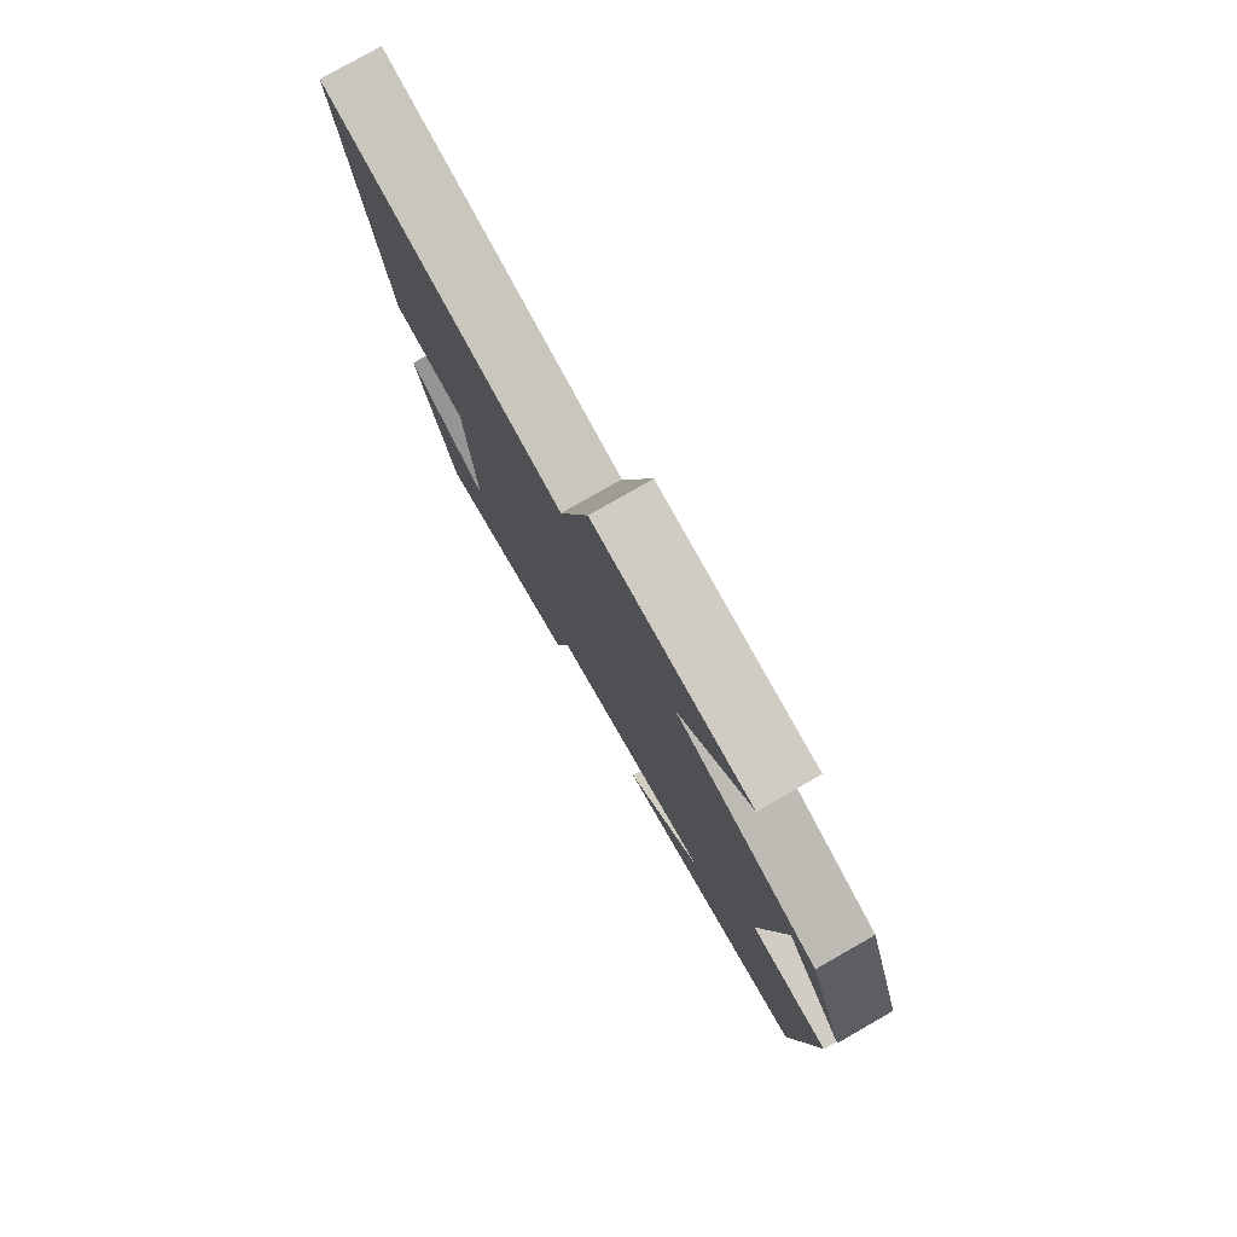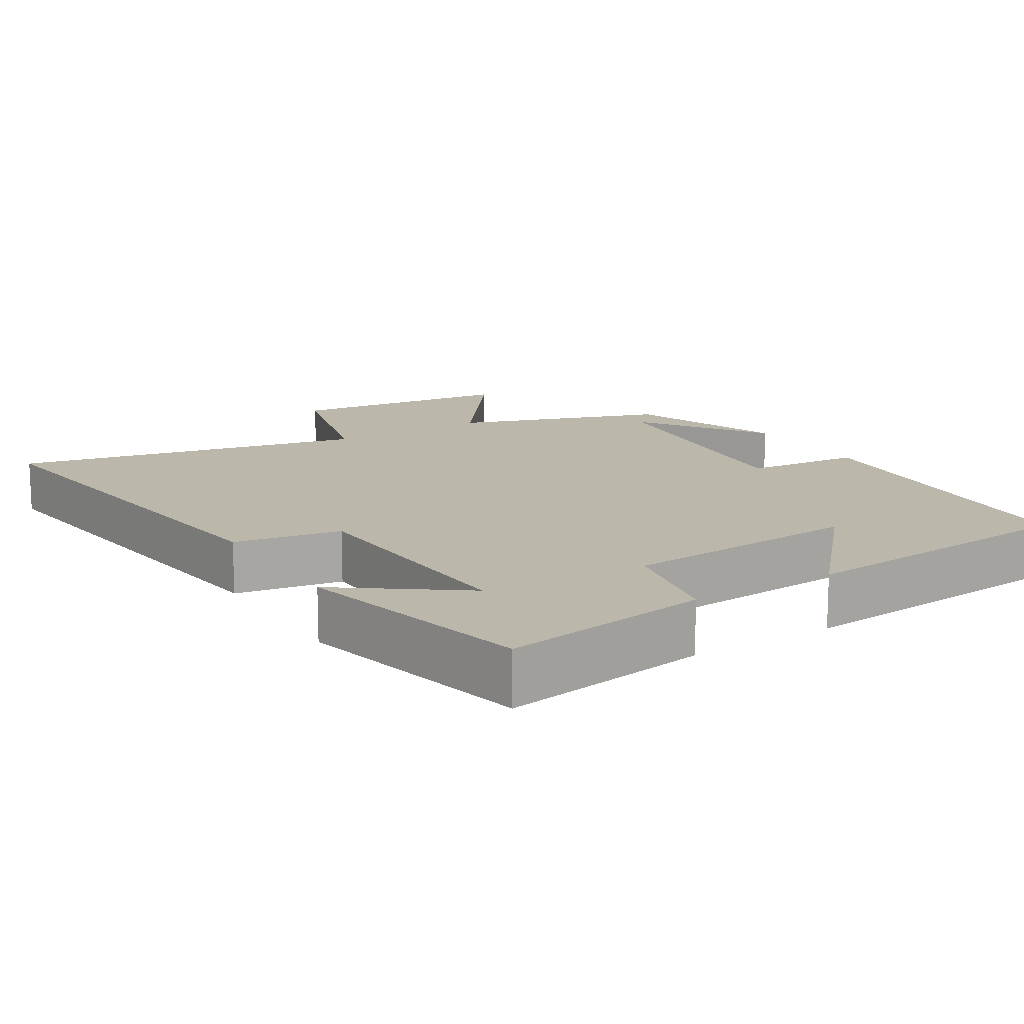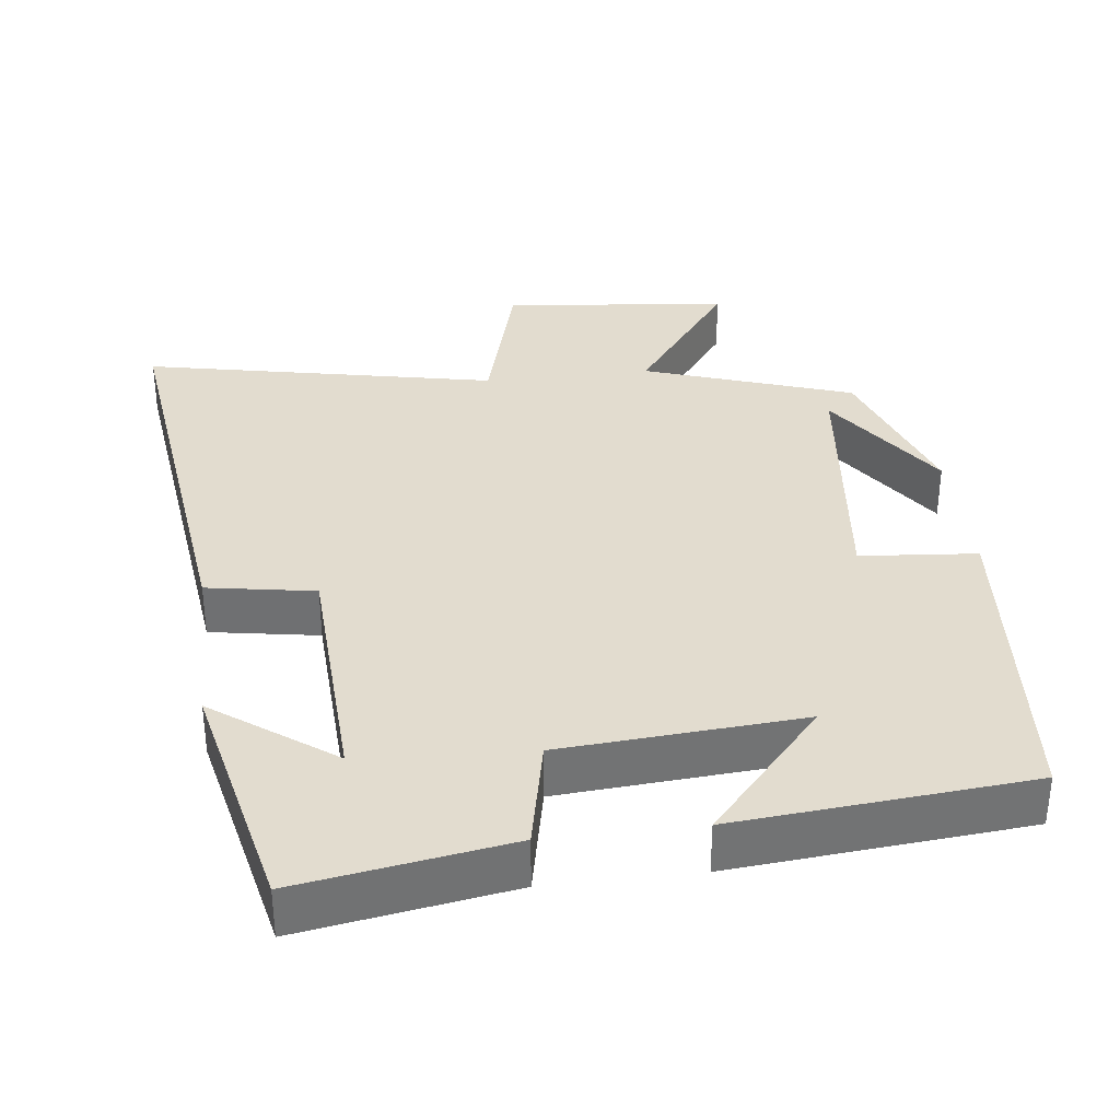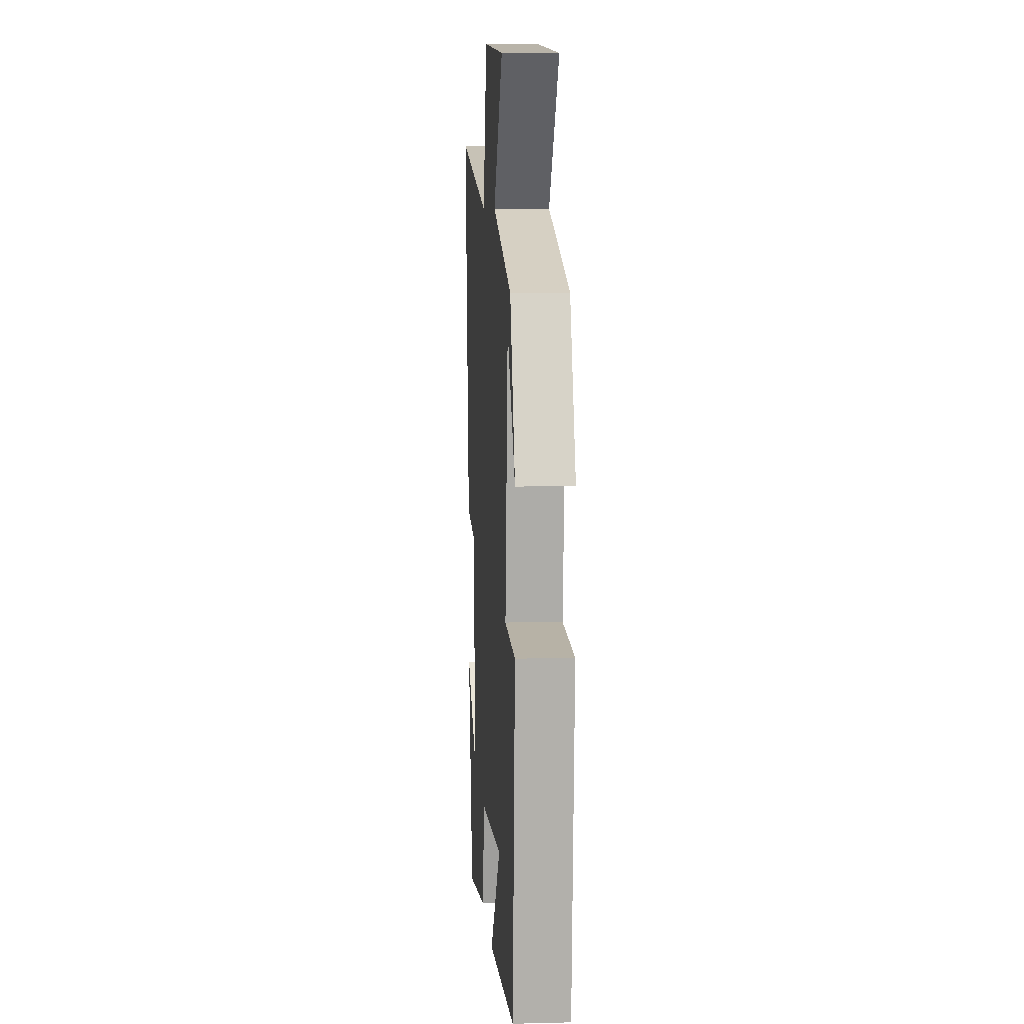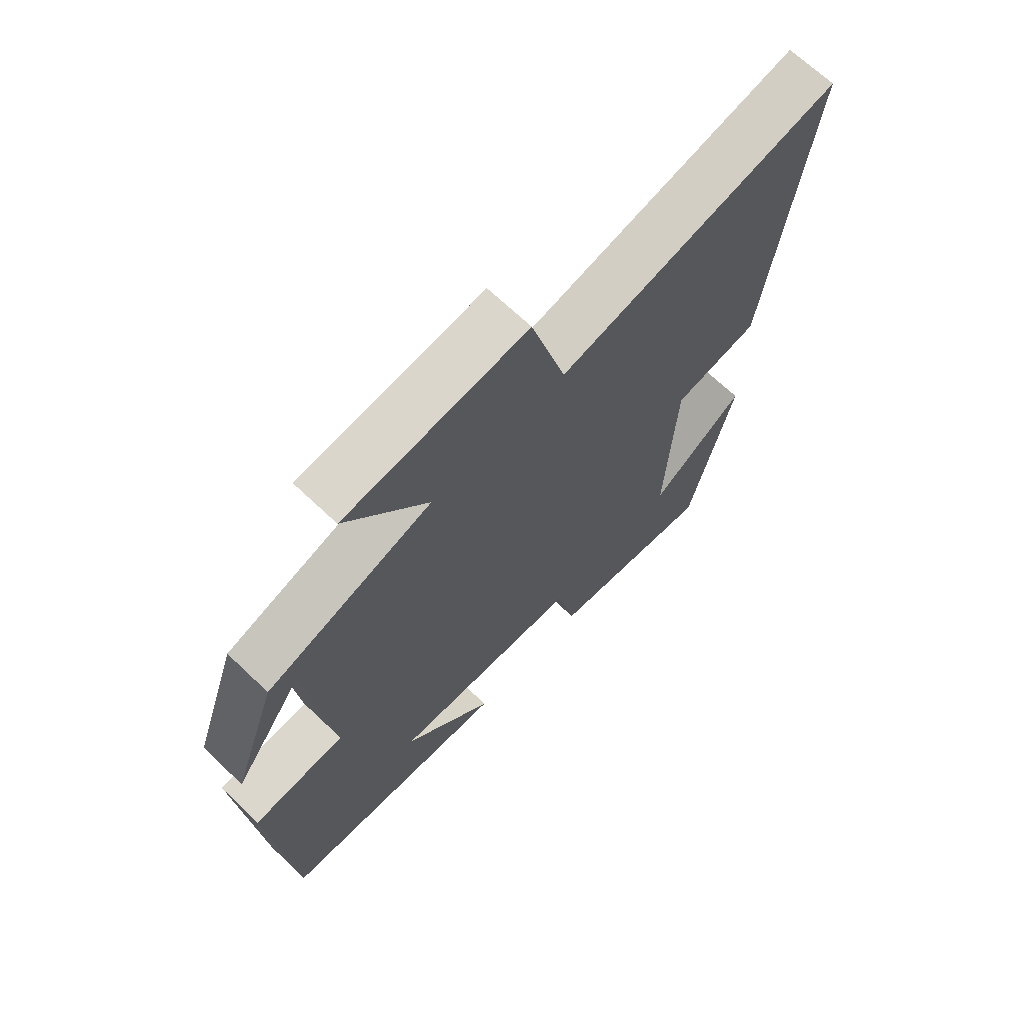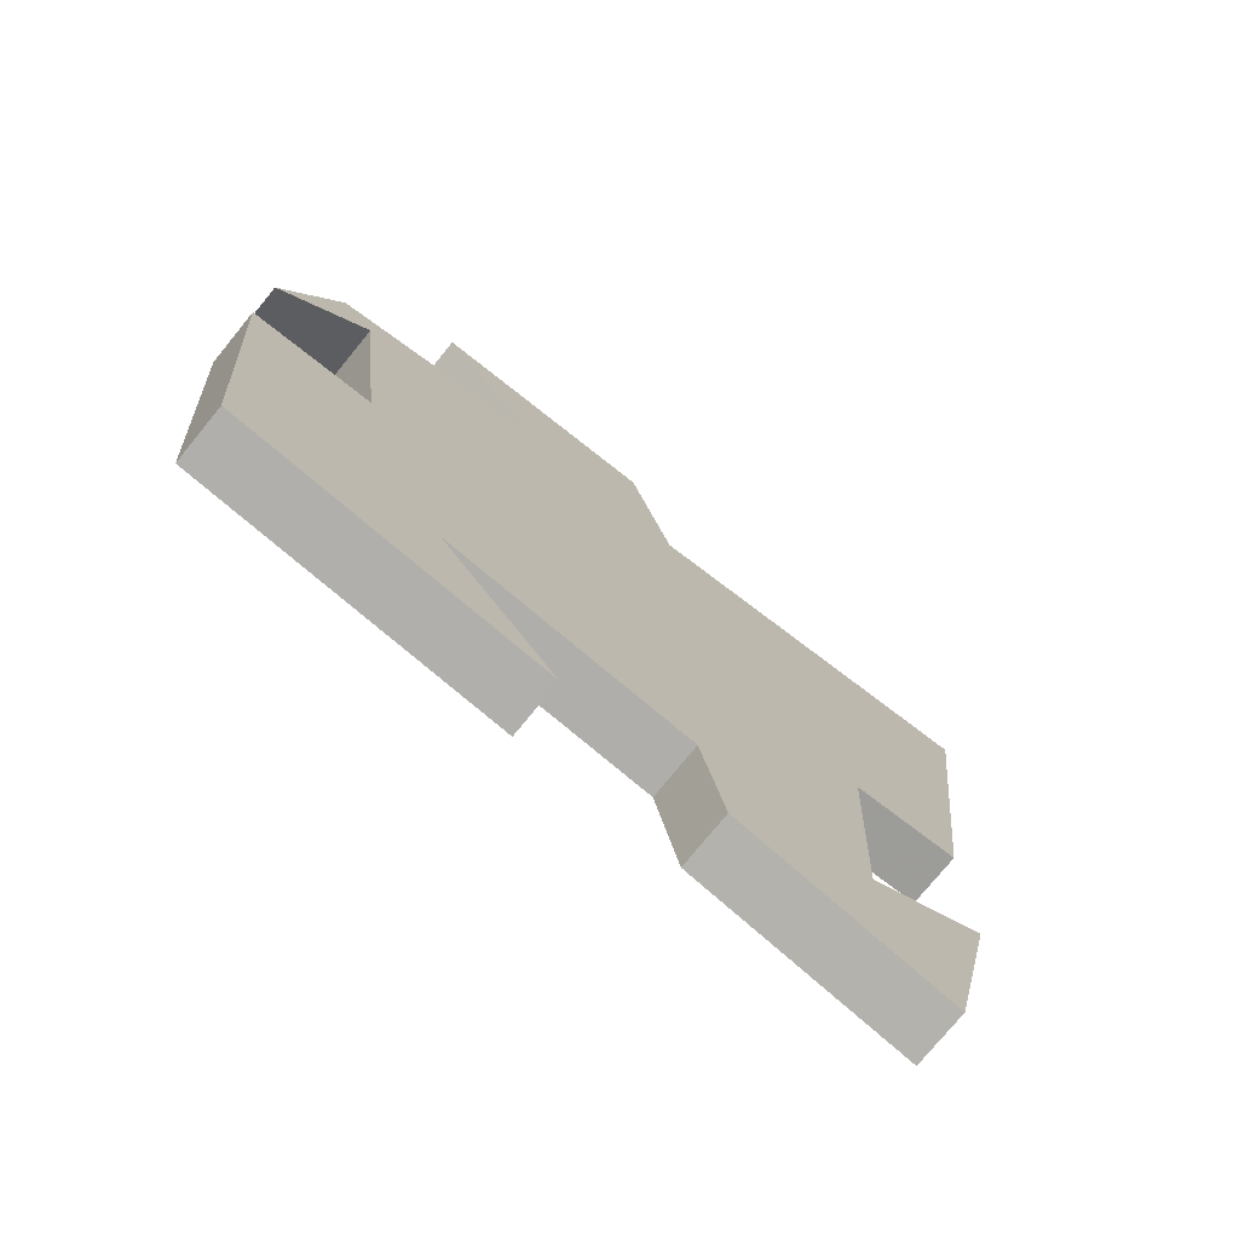
<metadata>
{"format":"obj","ext":"obj","renderer":"f3d","projection":"perspective","resolution":1024,"background":"white","views":[{"elev":79.5,"azim":-119.7,"up":"+Z"},{"elev":14.5,"azim":148.3,"up":"+Y"},{"elev":34.7,"azim":173.1,"up":"+Y"},{"elev":7.4,"azim":-94.1,"up":"+Z"},{"elev":68.4,"azim":-46.4,"up":"+Z"},{"elev":-75.7,"azim":-39.2,"up":"+Z"}]}
</metadata>
<code>
v 0.571 0.07 0.599
v 0.5 0.07 0.029
v 0.353 0.07 0.004
v 0.337 0.07 -0.334
v 0.5 0.07 -0.215
v 0.426 0.07 -0.547
v 0.139 0.07 -0.5
v 0.107 0.07 -0.347
v -0.221 0.07 -0.323
v -0.065 0.07 -0.5
v -0.465 0.07 -0.465
v -0.5 0.07 -0.015
v -0.341 0.07 -0.001
v -0.381 0.07 0.359
v -0.5 0.07 0.185
v -0.424 0.07 0.403
v -0.14 0.07 0.5
v -0.279 0.07 0.687
v 0.031 0.07 0.719
v 0.09 0.07 0.5
v 0.571 0 0.599
v 0.5 0 0.029
v 0.353 0 0.004
v 0.337 0 -0.334
v 0.5 0 -0.215
v 0.426 0 -0.547
v 0.139 0 -0.5
v 0.107 0 -0.347
v -0.221 0 -0.323
v -0.065 0 -0.5
v -0.465 0 -0.465
v -0.5 0 -0.015
v -0.341 0 -0.001
v -0.381 0 0.359
v -0.5 0 0.185
v -0.424 0 0.403
v -0.14 0 0.5
v -0.279 0 0.687
v 0.031 0 0.719
v 0.09 0 0.5
f 17 18 19 20
f 16 17 20
f 14 15 16
f 14 16 20
f 13 14 20 1
f 9 10 11 12
f 8 9 12 13
f 6 7 8
f 4 5 6
f 4 6 8 13
f 13 1 2 3
f 3 4 13
f 40 39 38 37
f 40 37 36
f 36 35 34
f 40 36 34
f 21 40 34 33
f 32 31 30 29
f 33 32 29 28
f 28 27 26
f 26 25 24
f 33 28 26 24
f 23 22 21 33
f 33 24 23
f 1 21 22 2
f 2 22 23 3
f 3 23 24 4
f 4 24 25 5
f 5 25 26 6
f 6 26 27 7
f 7 27 28 8
f 8 28 29 9
f 9 29 30 10
f 10 30 31 11
f 11 31 32 12
f 12 32 33 13
f 13 33 34 14
f 14 34 35 15
f 15 35 36 16
f 16 36 37 17
f 17 37 38 18
f 18 38 39 19
f 19 39 40 20
f 20 40 21 1

</code>
